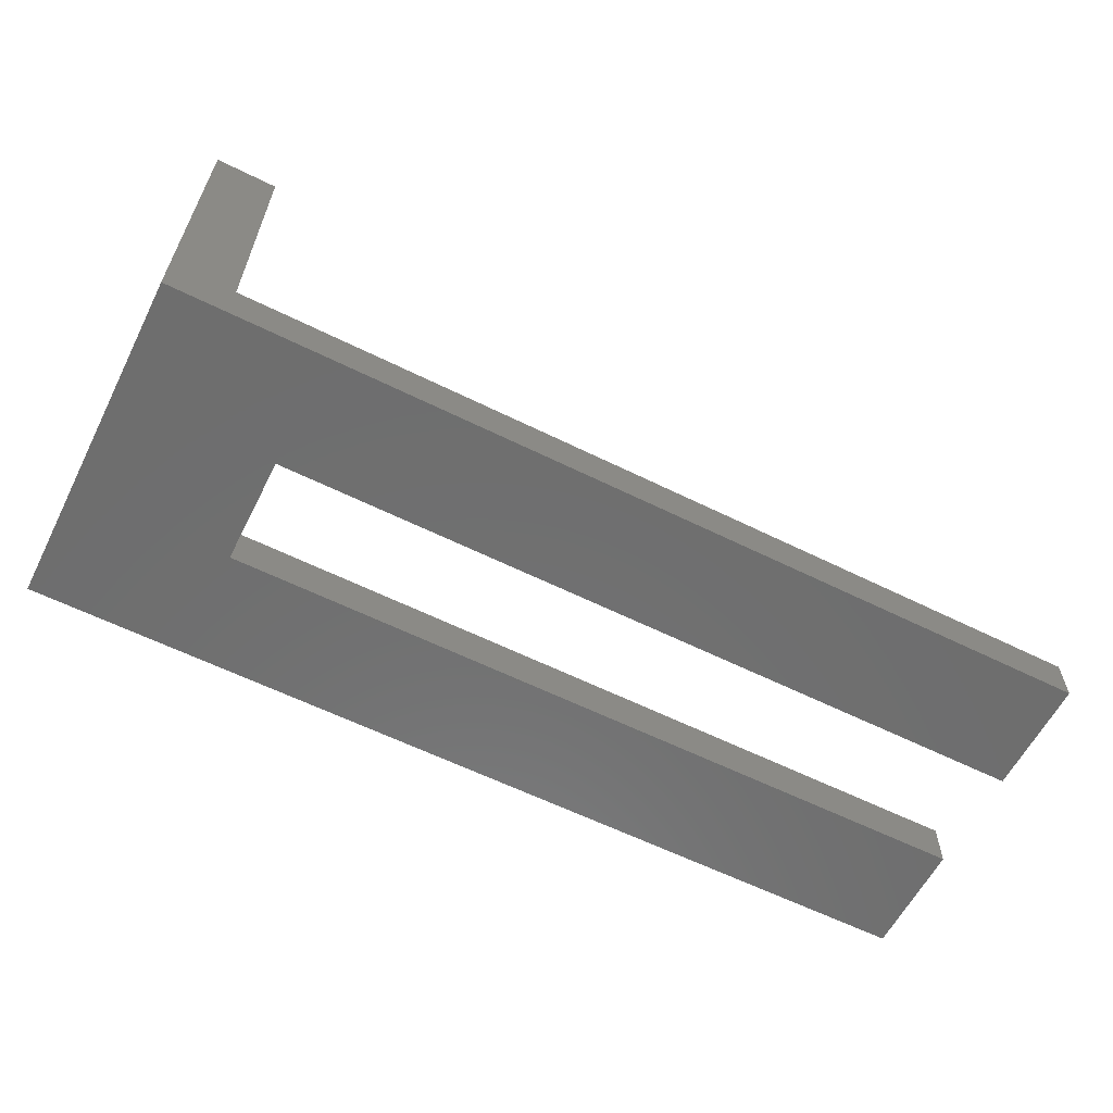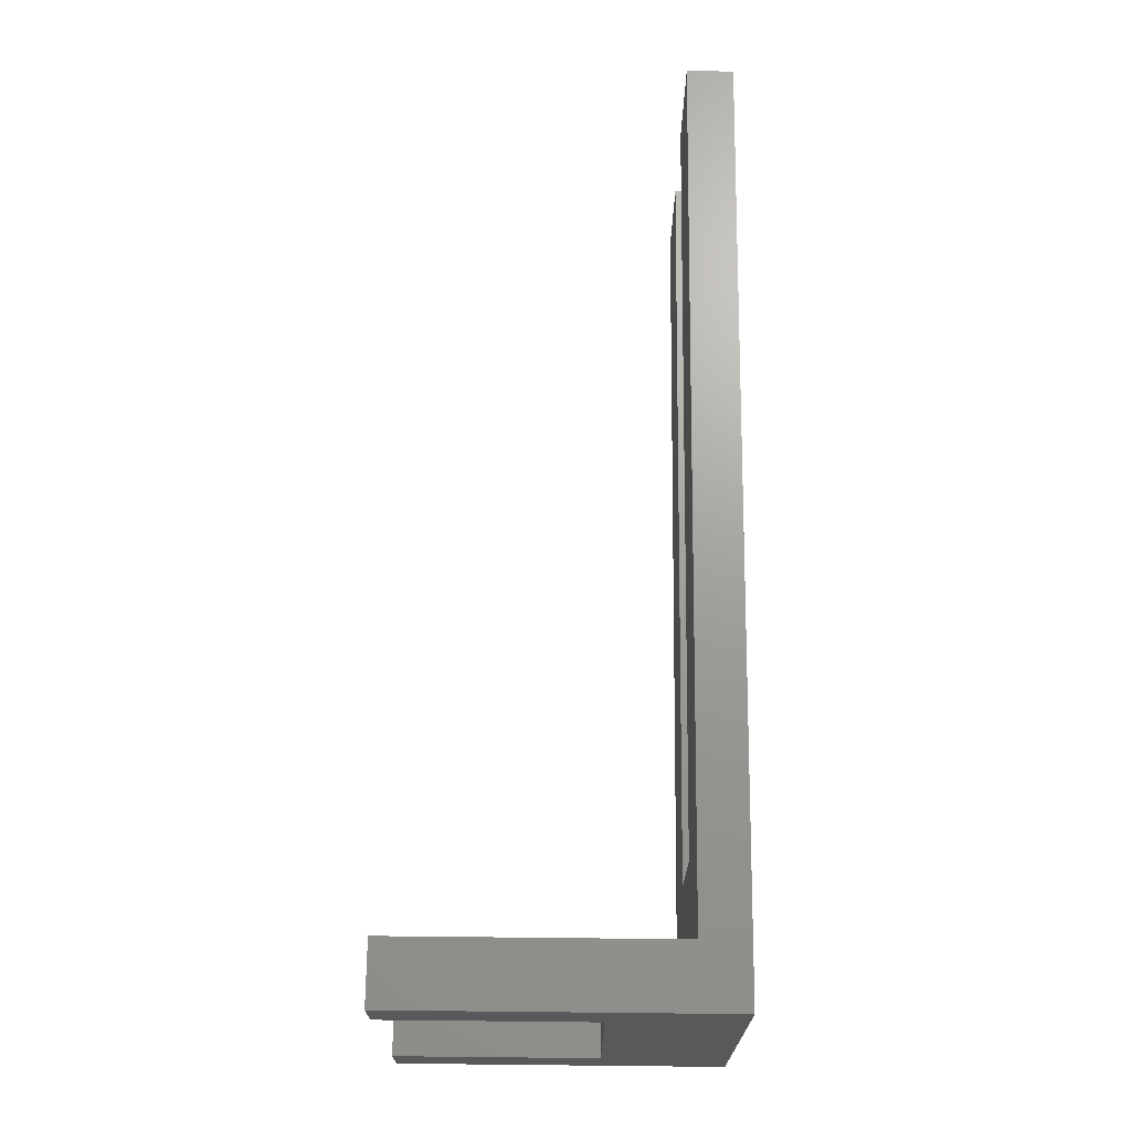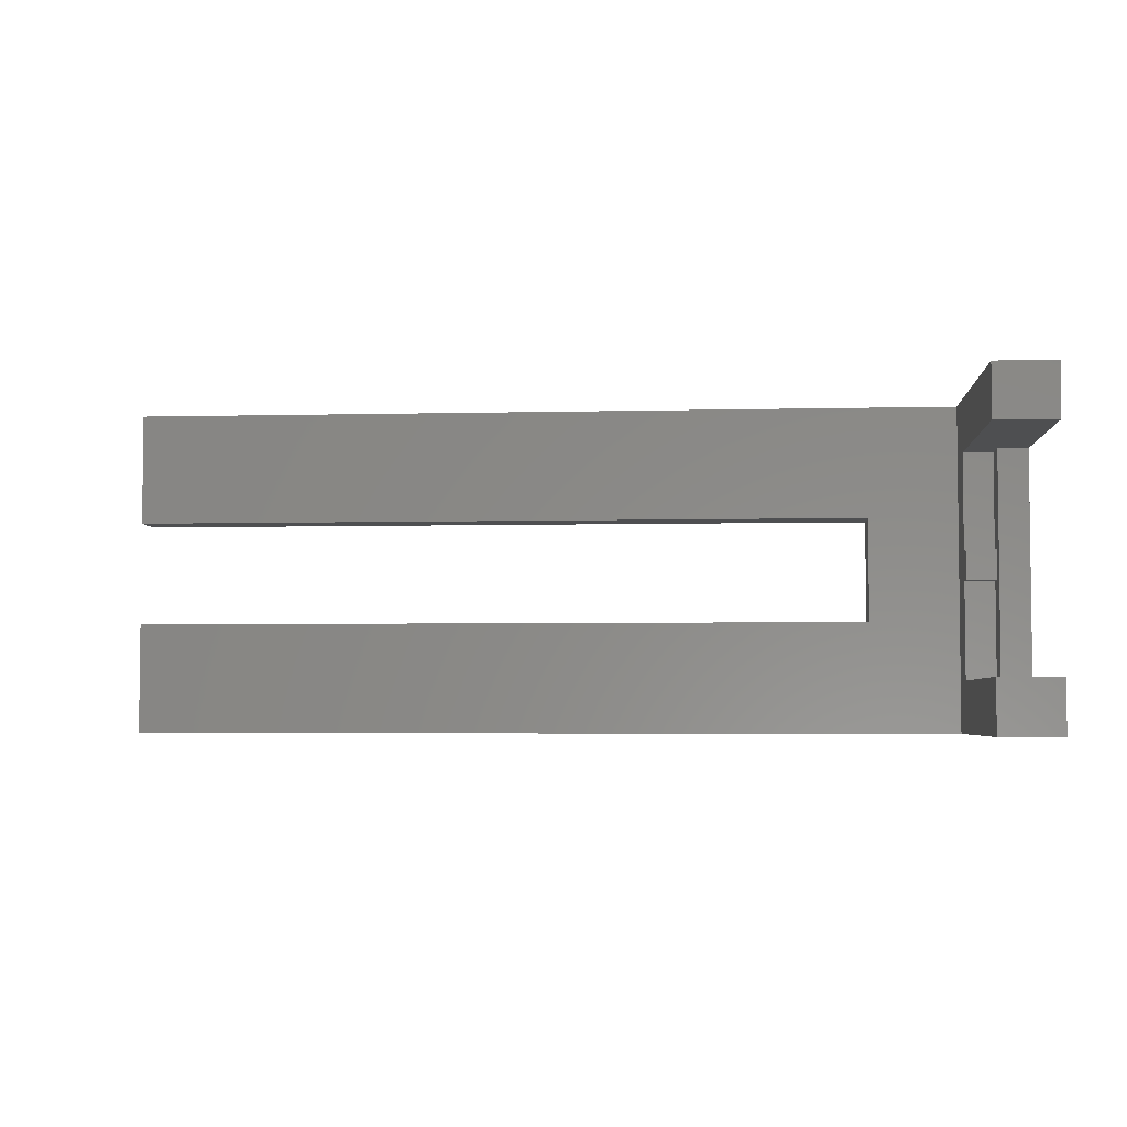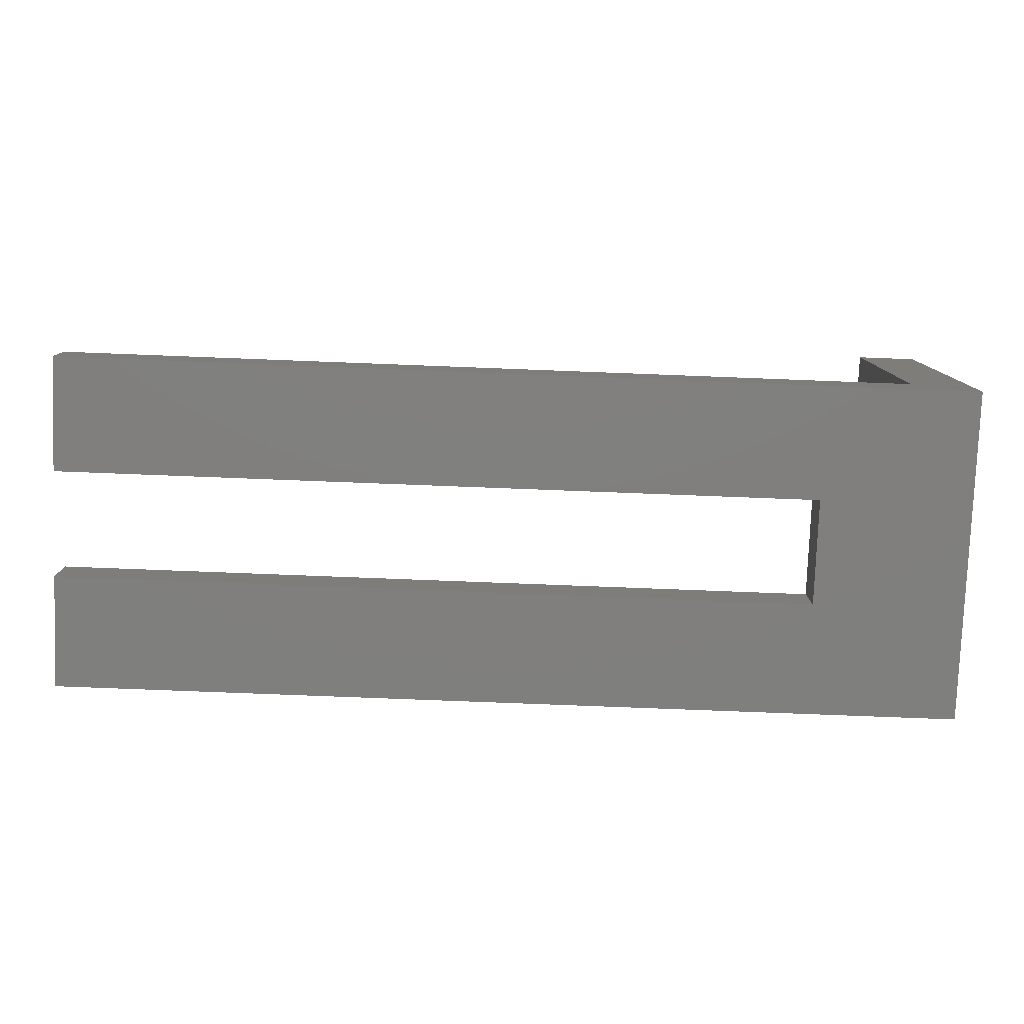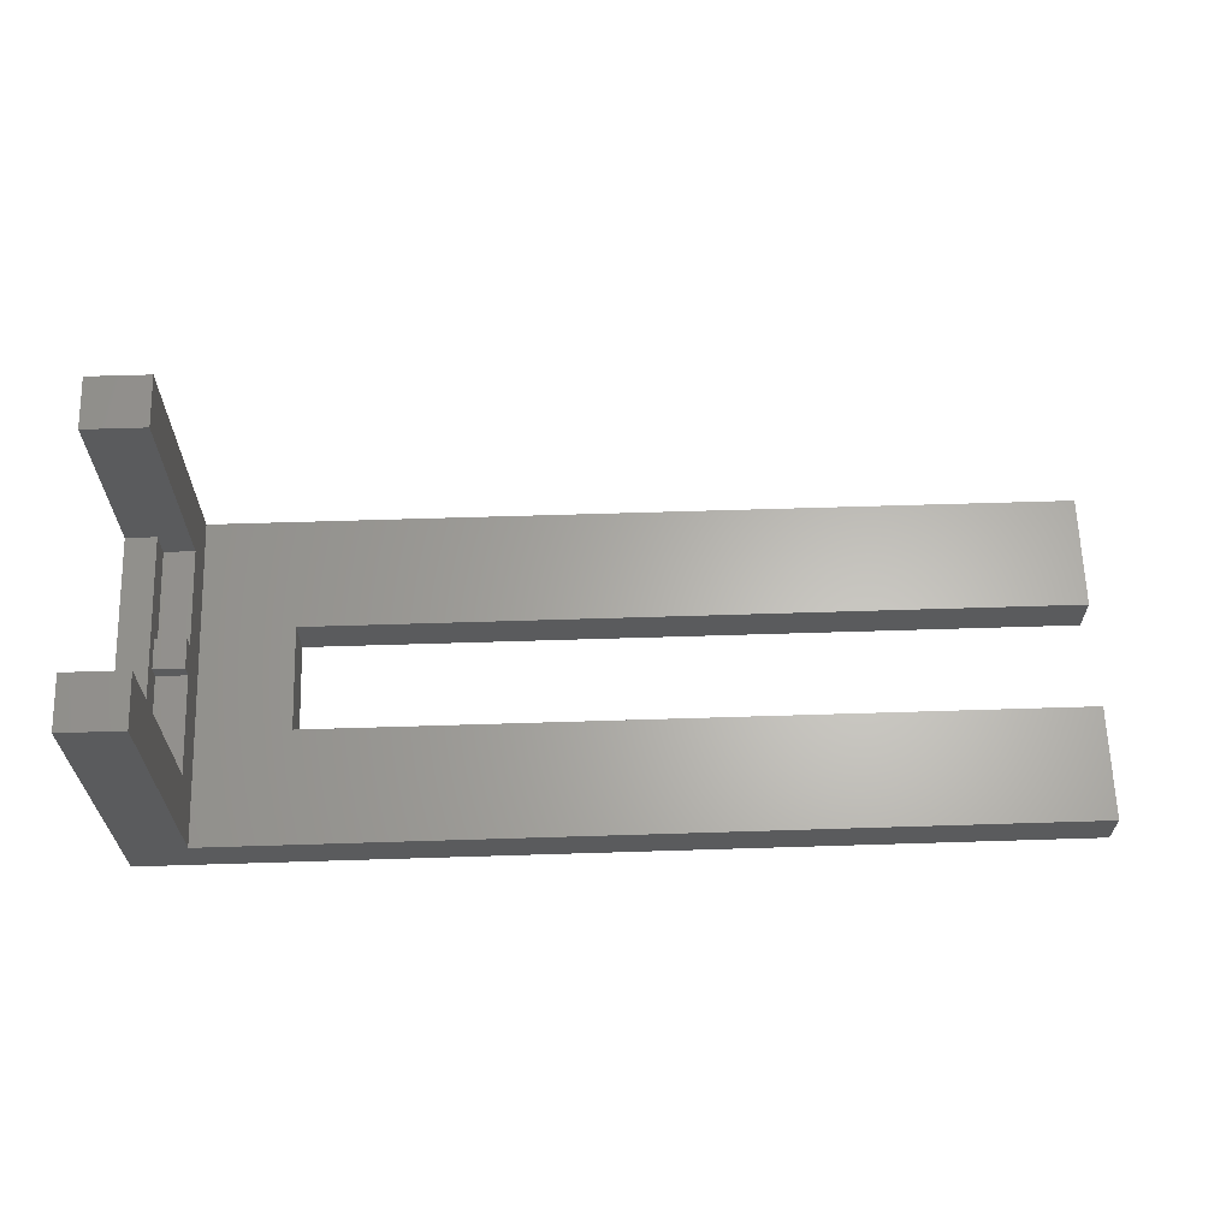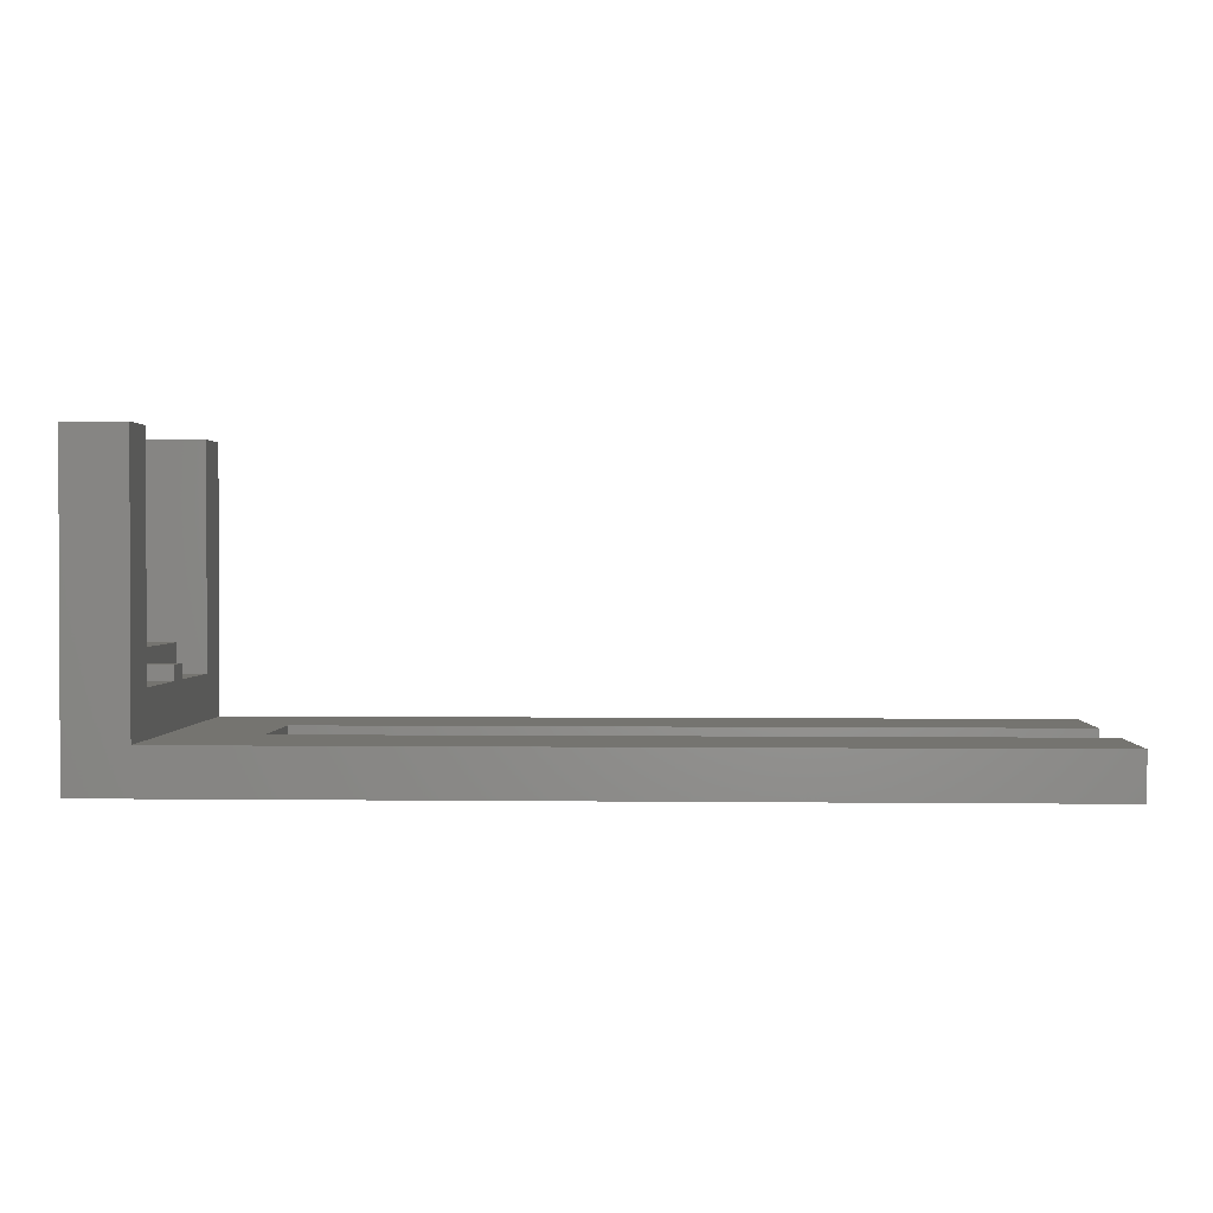
<metadata>
{"format":"stl","ext":"stl","renderer":"f3d","projection":"perspective","resolution":1024,"background":"white","views":[{"elev":-60.3,"azim":153.1,"up":"+Z"},{"elev":68.9,"azim":90.6,"up":"+Y"},{"elev":-4.2,"azim":4.7,"up":"+Y"},{"elev":-79.5,"azim":-2.2,"up":"+Z"},{"elev":64.1,"azim":178.2,"up":"+Z"},{"elev":1.3,"azim":-177.4,"up":"+Z"}]}
</metadata>
<code>
# stl→obj: 40 verts, 76 faces
v 0 0 0
v -30 0 6.661e-15
v -5 3.75 1.11e-15
v 0 11 0
v -30 7.25 6.661e-15
v -5 7.25 1.11e-15
v -30 11 6.661e-15
v -30 3.75 6.661e-15
v -2 0 1.5
v 1.862e-15 0 10.5
v -30 0 1.5
v -2 0 10.5
v 7.093e-16 1.75 4
v 1.862e-15 1.75 10.5
v 1.862e-15 11 10.5
v 1.862e-15 9.25 10.5
v 7.093e-16 9.25 4
v -2 11 10.5
v -2 11 1.5
v -30 11 1.5
v -30 7.25 1.5
v -5 7.25 1.5
v -5 3.75 1.5
v -30 3.75 1.5
v -2 1.75 3
v -2 6 3
v -2 5 3.5
v -2 6 3.5
v -2 5 3
v -2 9.25 3
v -2 9.25 10.5
v -2 1.75 10.5
v -1 1.75 4
v -1 1.75 3
v -1 9.25 4
v -1 9.25 3
v -1 6 3
v -1 6 3.5
v -1 5 3.5
v -1 5 3
f 1 2 3
f 1 3 4
f 5 4 6
f 3 6 4
f 4 5 7
f 3 2 8
f 9 1 10
f 9 11 2
f 2 1 9
f 12 9 10
f 13 1 4
f 13 14 10
f 15 16 4
f 16 17 4
f 10 1 13
f 17 13 4
f 18 15 19
f 4 7 19
f 4 19 15
f 19 7 20
f 5 21 7
f 7 21 20
f 22 21 5
f 6 22 5
f 22 6 23
f 23 6 3
f 24 23 8
f 8 23 3
f 2 11 8
f 8 11 24
f 22 9 19
f 23 24 11
f 20 21 19
f 23 9 22
f 11 9 23
f 21 22 19
f 9 12 25
f 9 25 19
f 26 27 28
f 25 29 19
f 30 19 26
f 29 27 26
f 29 26 19
f 19 31 18
f 25 12 32
f 31 19 30
f 12 10 14
f 32 12 14
f 32 14 25
f 33 14 13
f 25 14 33
f 34 25 33
f 33 13 17
f 35 33 17
f 35 17 16
f 30 35 31
f 31 35 16
f 36 35 30
f 31 16 15
f 18 31 15
f 36 30 26
f 37 36 26
f 37 26 38
f 38 26 28
f 27 39 38
f 28 27 38
f 29 40 39
f 27 29 39
f 40 29 25
f 34 40 25
f 34 33 40
f 38 33 35
f 37 35 36
f 39 33 38
f 40 33 39
f 38 35 37

</code>
